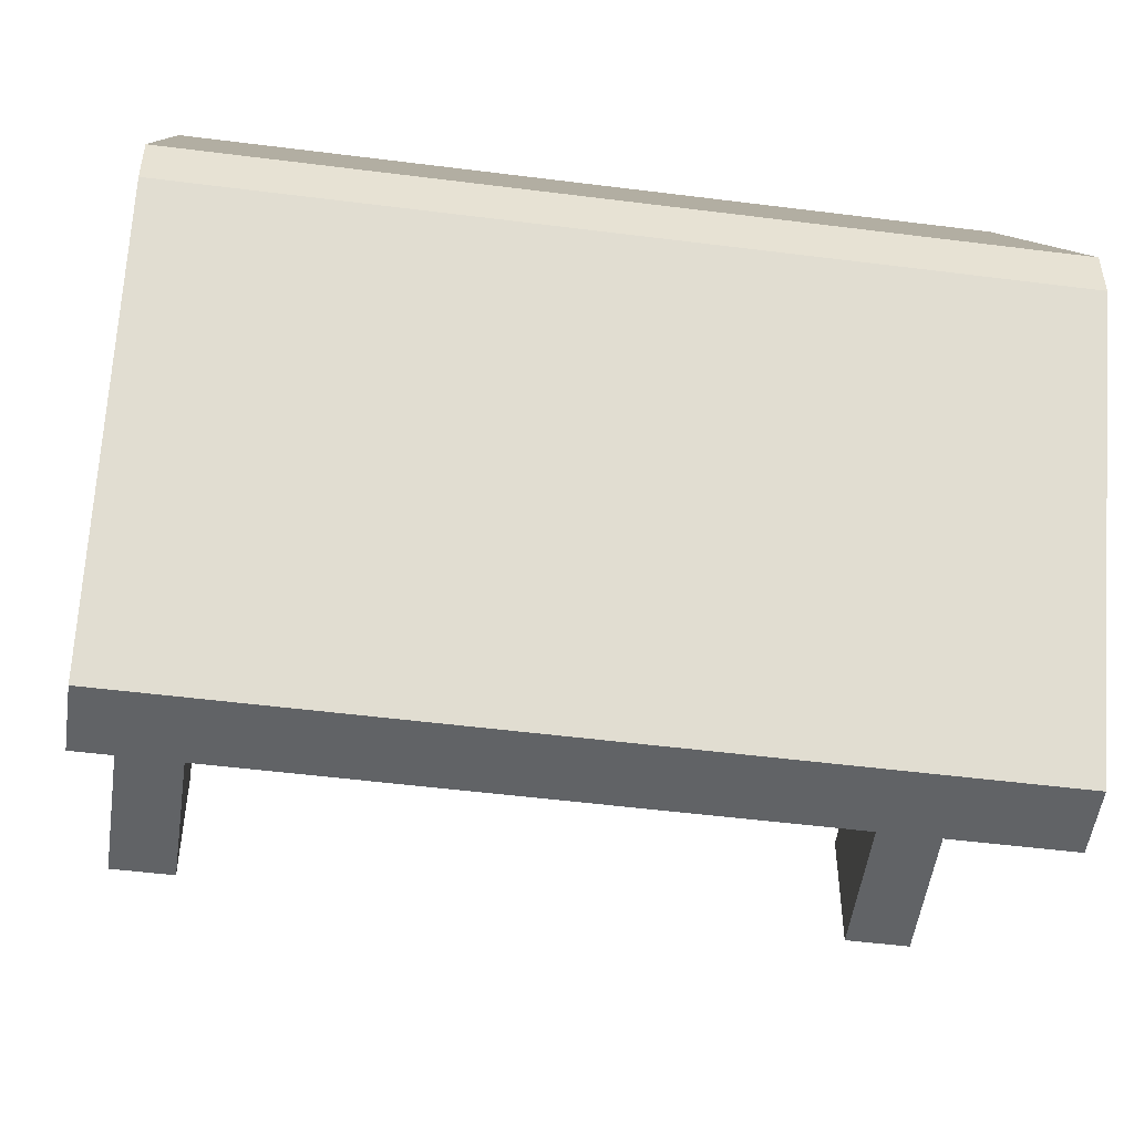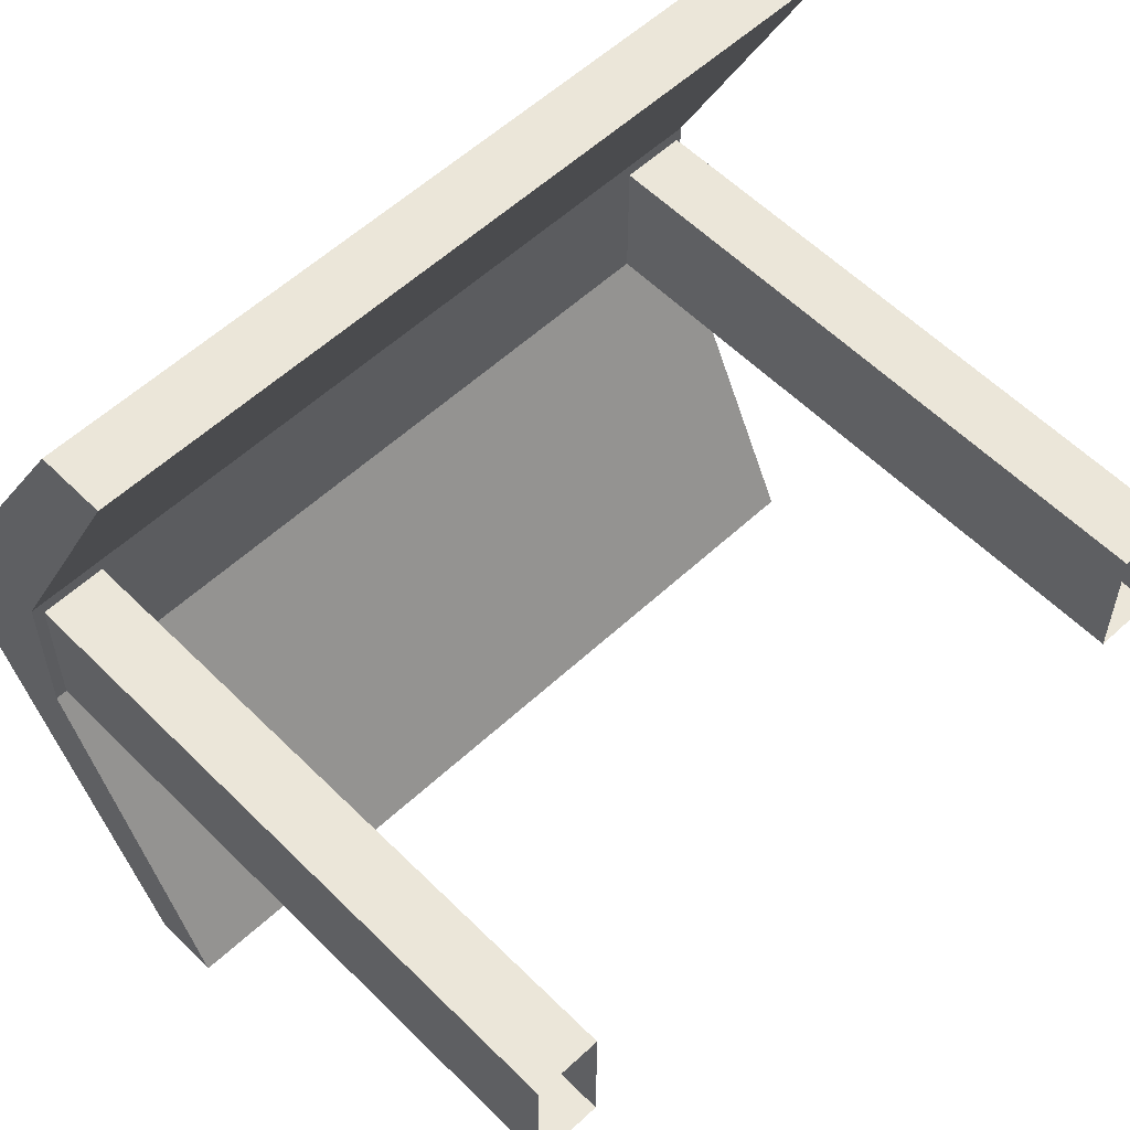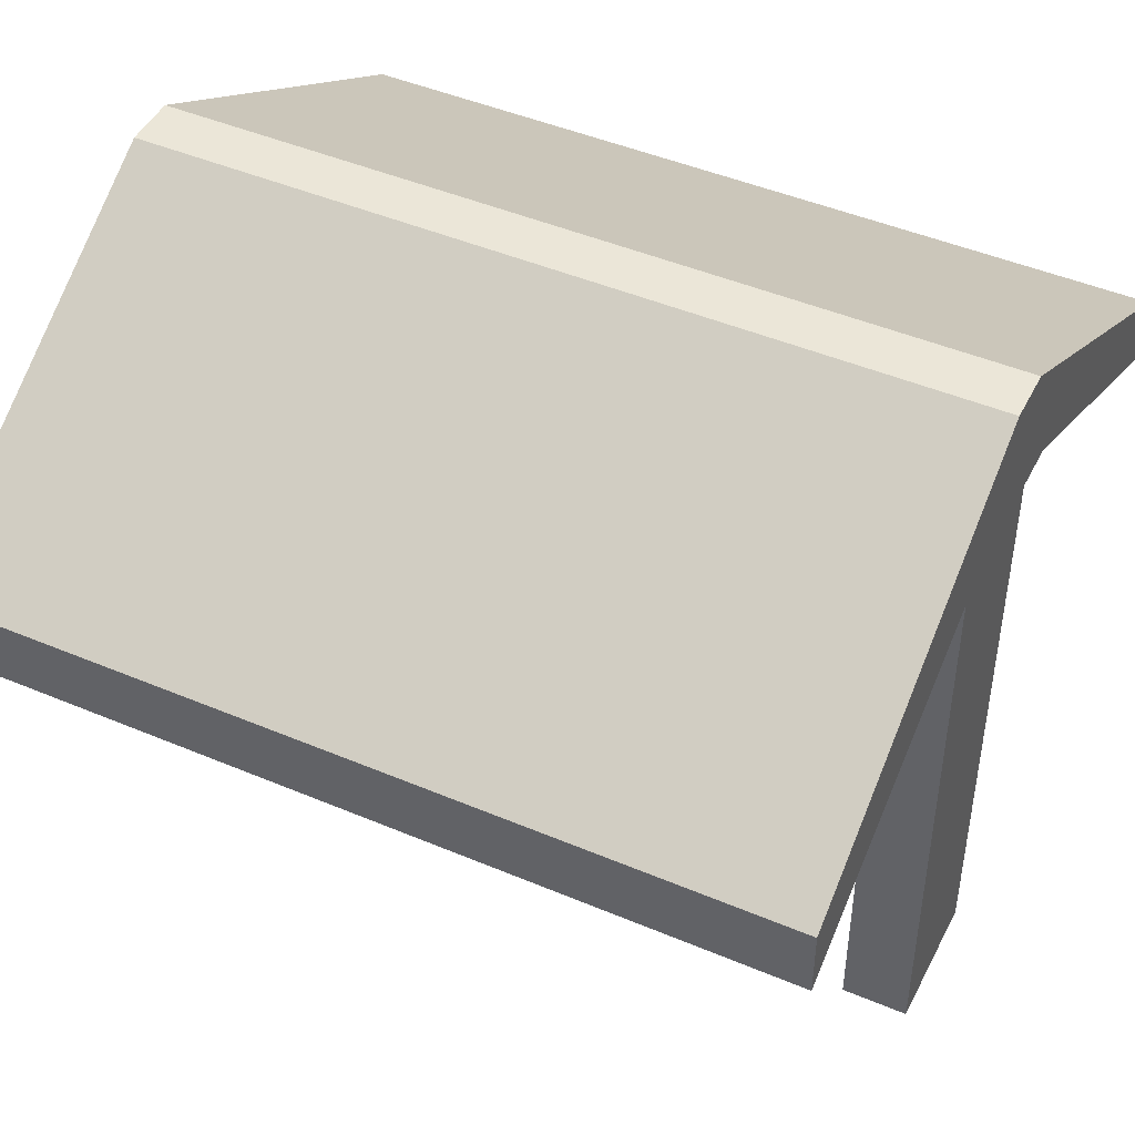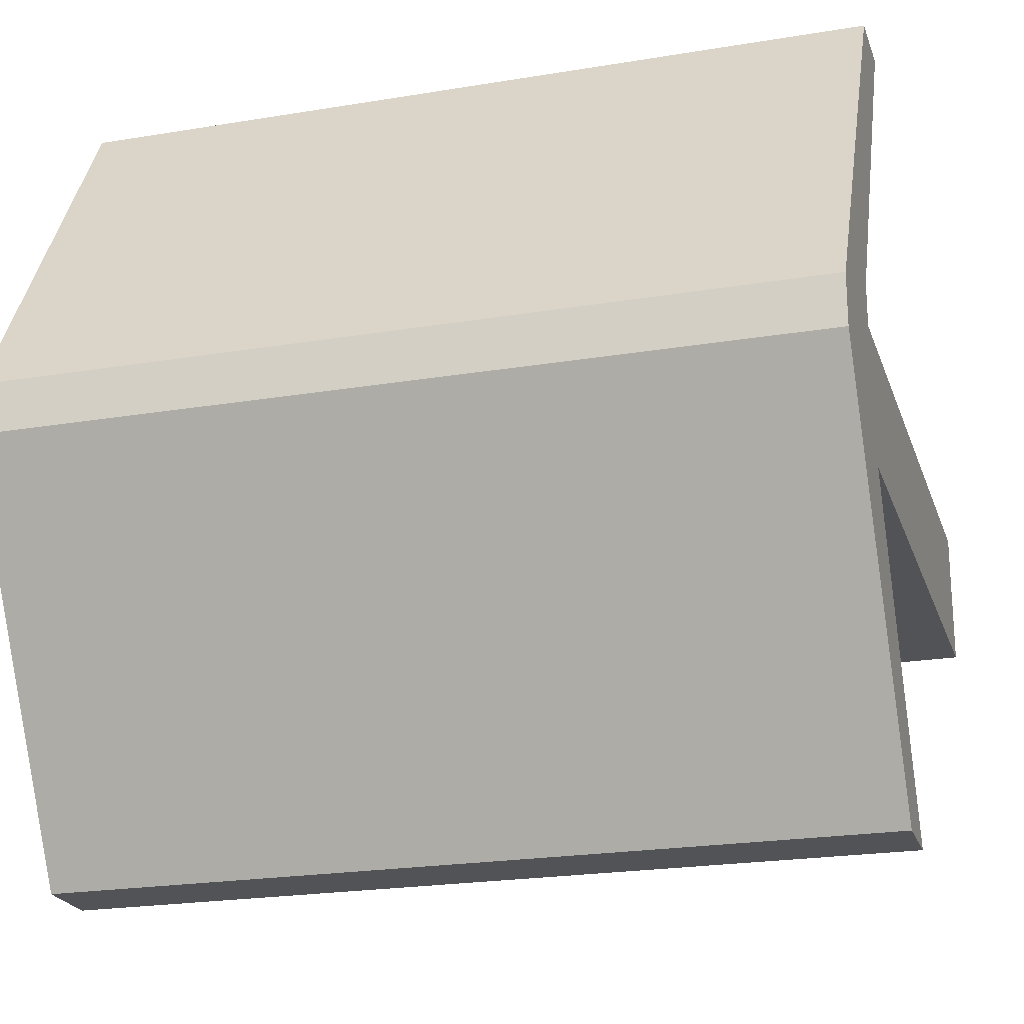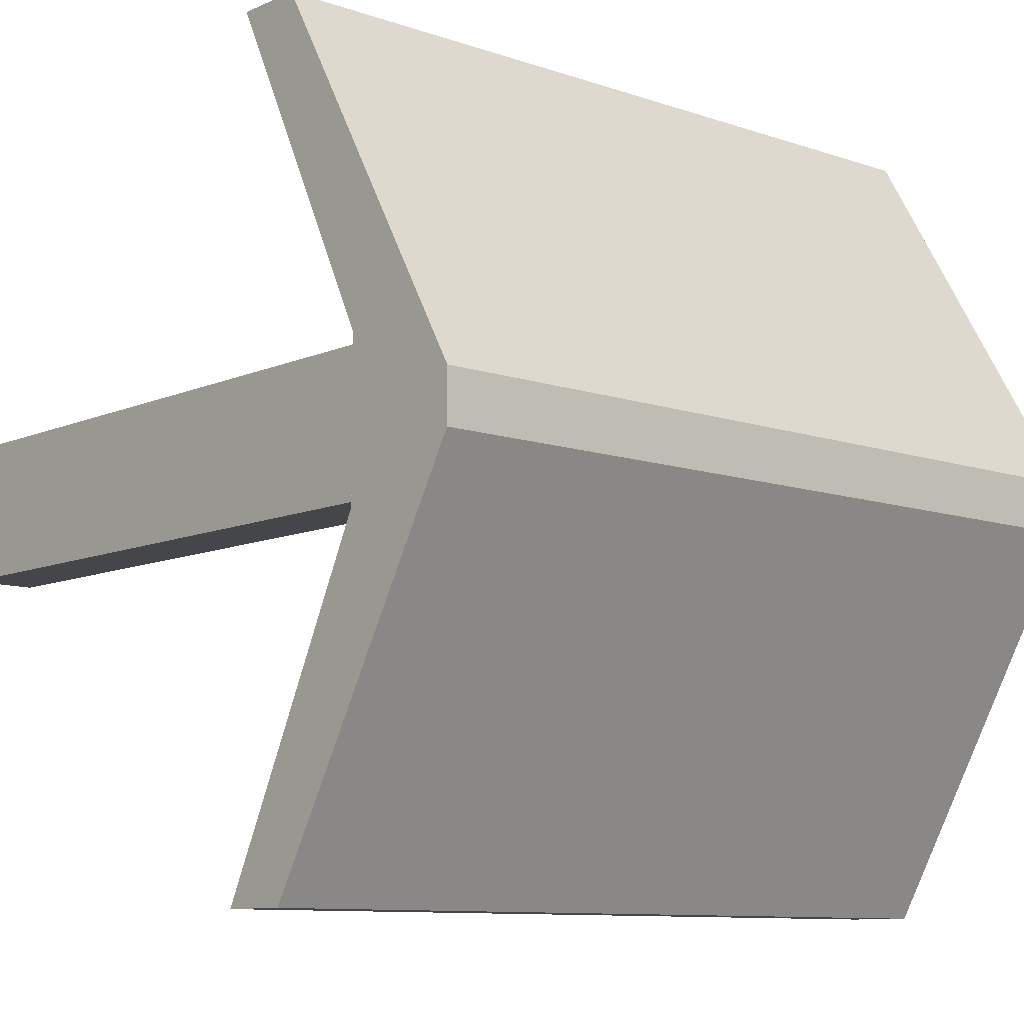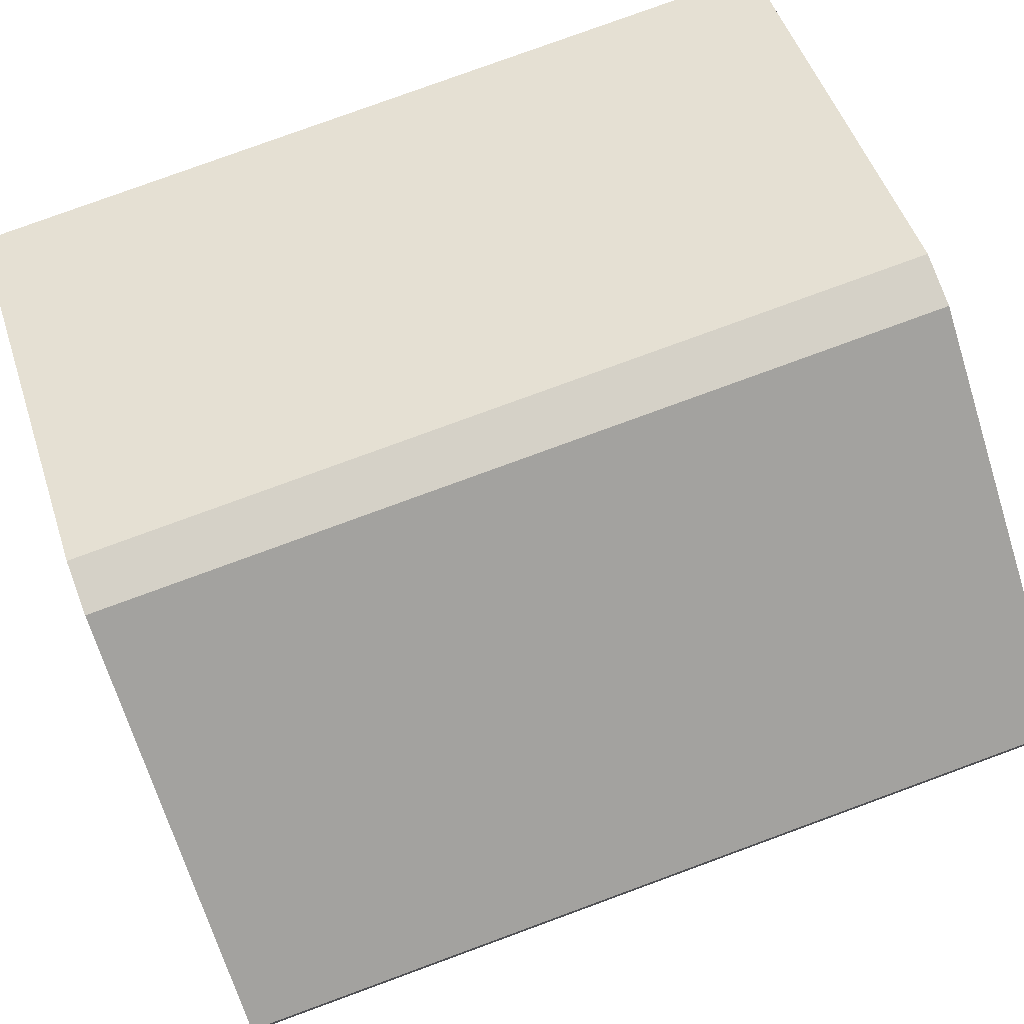
<metadata>
{"format":"obj","ext":"obj","renderer":"f3d","projection":"perspective","resolution":1024,"background":"white","views":[{"elev":-50.8,"azim":172.1,"up":"+Z"},{"elev":56.9,"azim":-44.0,"up":"+Z"},{"elev":46.2,"azim":25.8,"up":"+Y"},{"elev":-22.2,"azim":-163.8,"up":"+Z"},{"elev":-9.8,"azim":138.5,"up":"+Z"},{"elev":79.3,"azim":-20.1,"up":"+Y"}]}
</metadata>
<code>
o Plane
v -0.5944 -0.02579 0.5944
v 0.5944 -0.02579 0.5944
v -0.5944 -0.02579 -0.5944
v 0.5944 -0.02579 -0.5944
v -0.5944 0.2138 -0.11
v -0.5944 0.2138 0.11
v 0.5944 0.2138 0.11
v 0.5944 0.2138 -0.11
v -0.5944 0.07421 0.5944
v 0.5944 0.07421 0.5944
v -0.5944 0.07421 -0.5944
v 0.5944 0.07421 -0.5944
v -0.5944 0.3955 -0.03757
v -0.5944 0.3955 0.03757
v 0.5944 0.3955 0.03757
v 0.5944 0.3955 -0.03757
v 0.5804 -0.7168 -0.1
v 0.5804 0.2077 -0.1
v 0.5804 -0.7168 0.1
v 0.5804 0.2077 0.1
v 0.4842 -0.7168 -0.1
v 0.4842 0.2077 -0.1
v 0.4842 -0.7168 0.1
v 0.4842 0.2077 0.1
v -0.5804 -0.7168 0.1
v -0.5804 0.2077 0.1
v -0.5804 -0.7168 -0.1
v -0.5804 0.2077 -0.1
v -0.4842 -0.7168 0.1
v -0.4842 0.2077 0.1
v -0.4842 -0.7168 -0.1
v -0.4842 0.2077 -0.1
f 5 3 4 8
f 1 6 7 2
f 6 5 8 7
f 13 16 12 11
f 9 10 15 14
f 14 15 16 13
f 5 6 14 13
f 4 3 11 12
f 1 2 10 9
f 2 7 15 10
f 3 5 13 11
f 8 4 12 16
f 6 1 9 14
f 7 8 16 15
f 18 20 19 17
f 20 24 23 19
f 24 22 21 23
f 22 18 17 21
f 26 28 27 25
f 28 32 31 27
f 32 30 29 31
f 30 26 25 29

</code>
